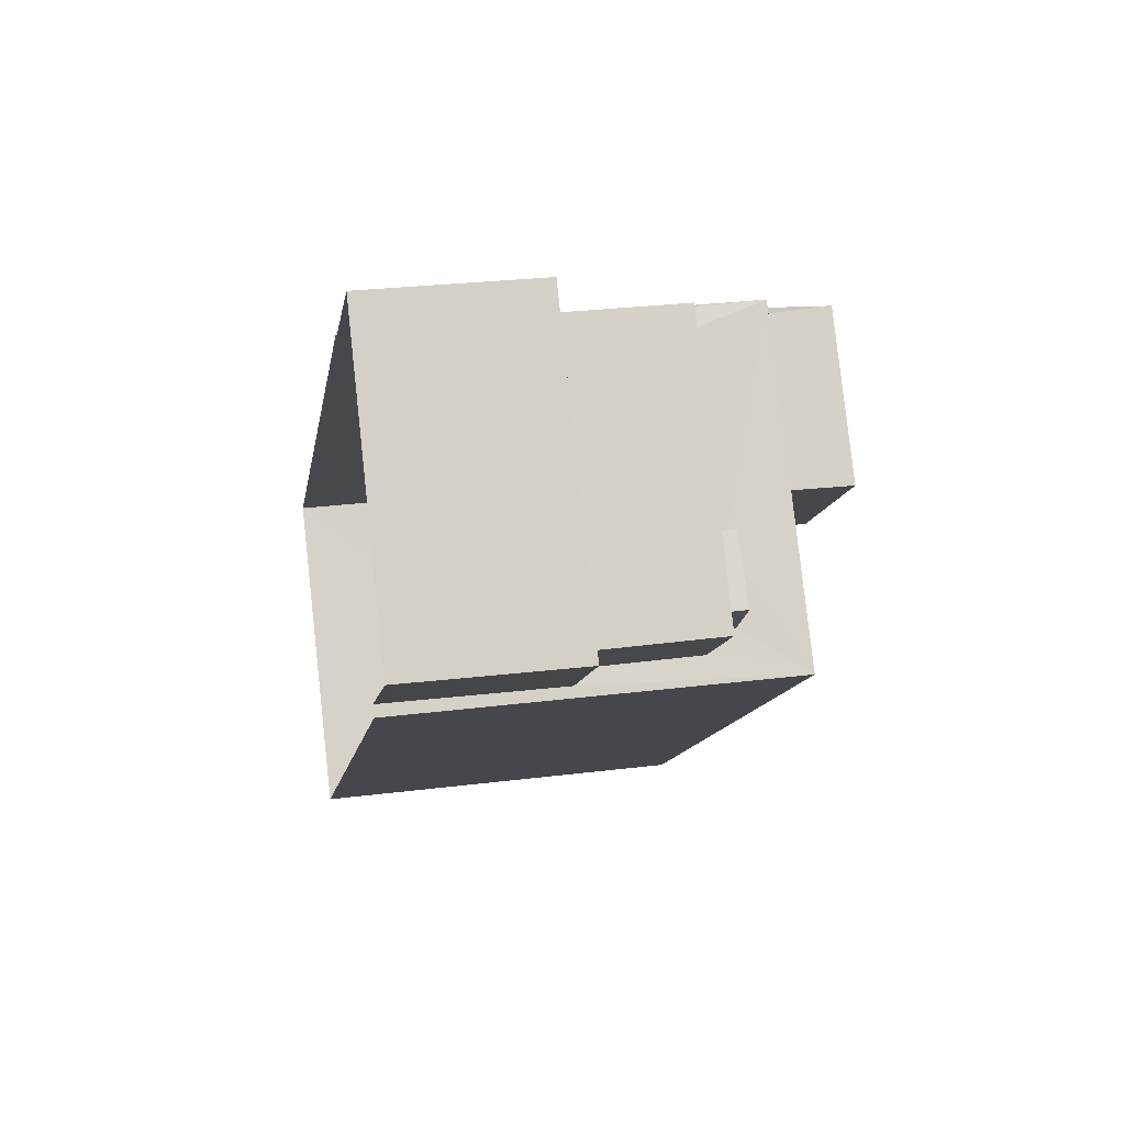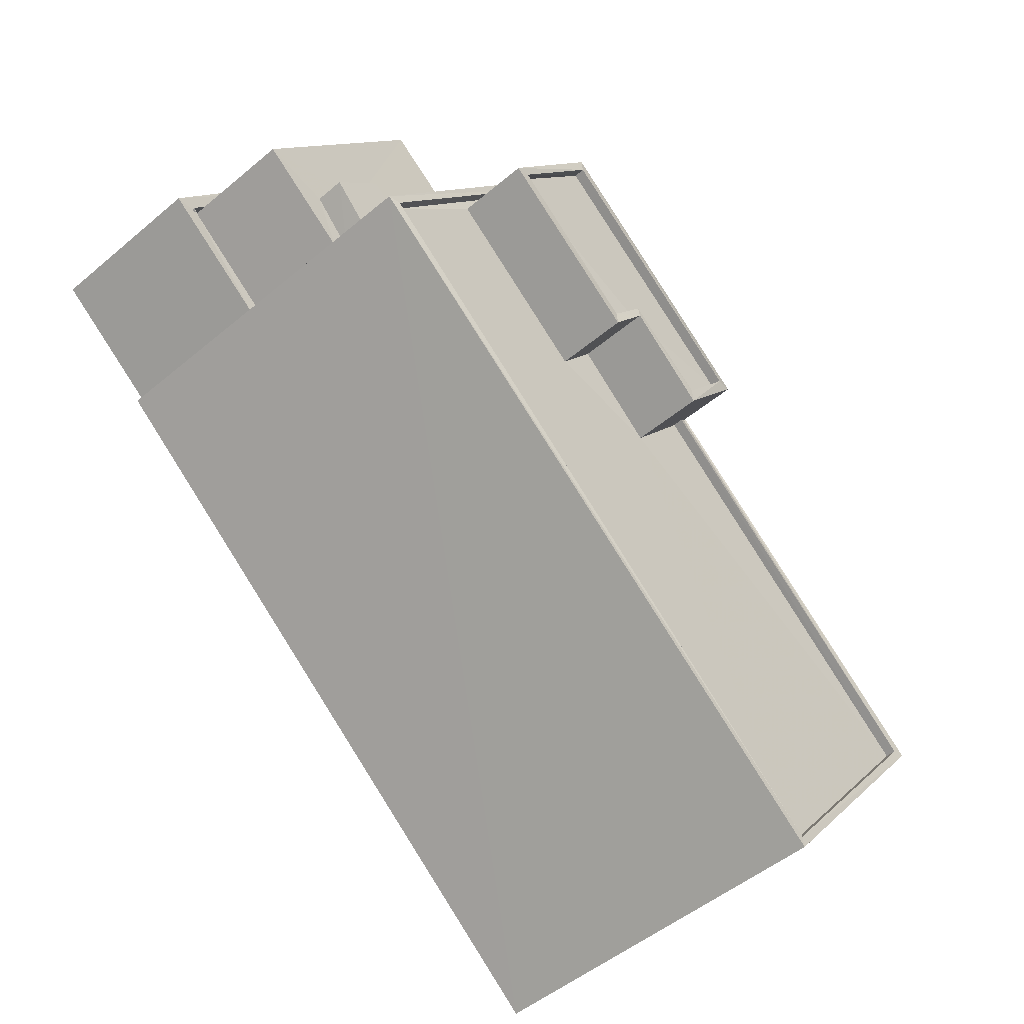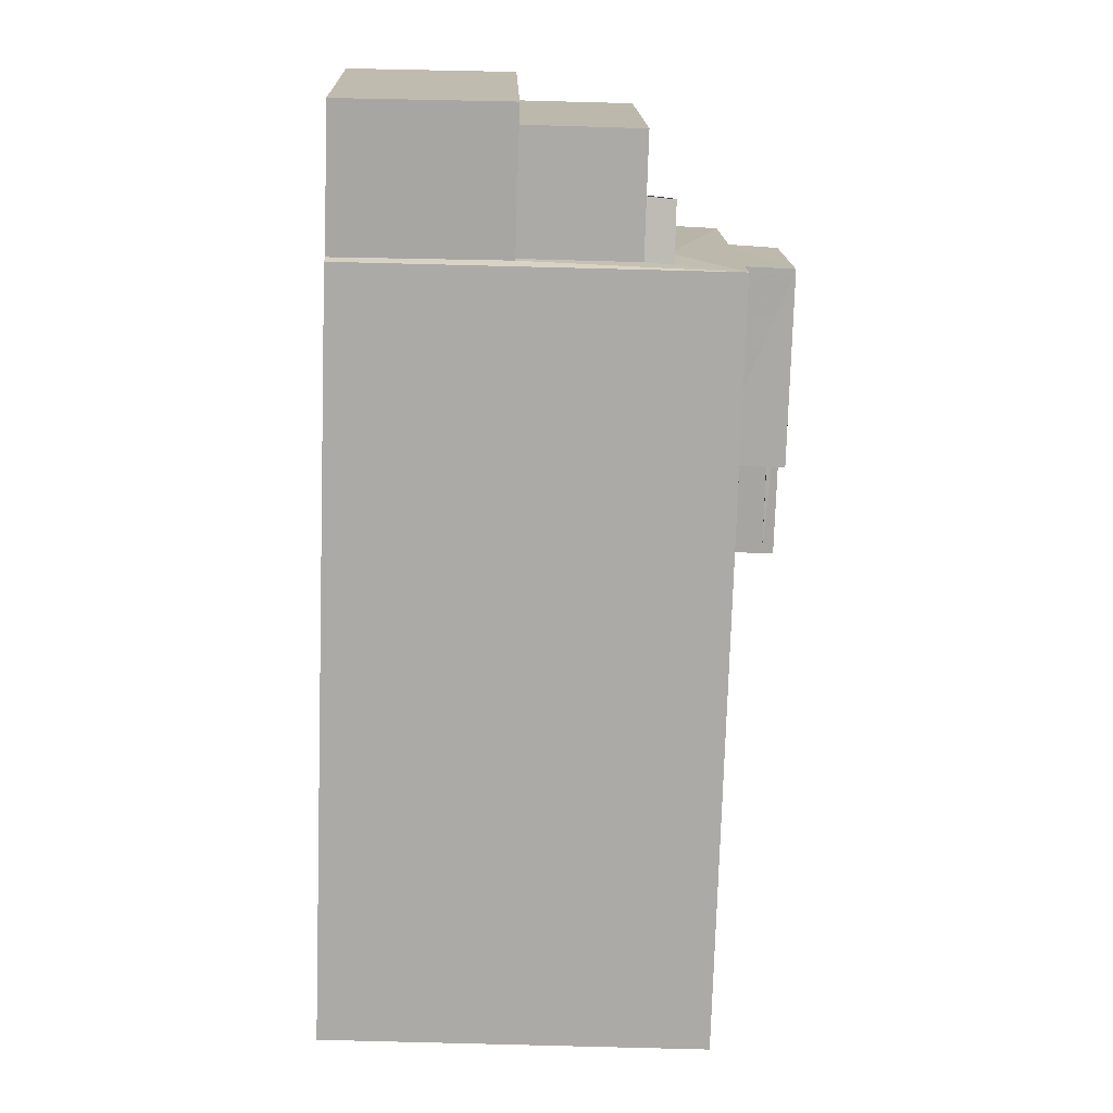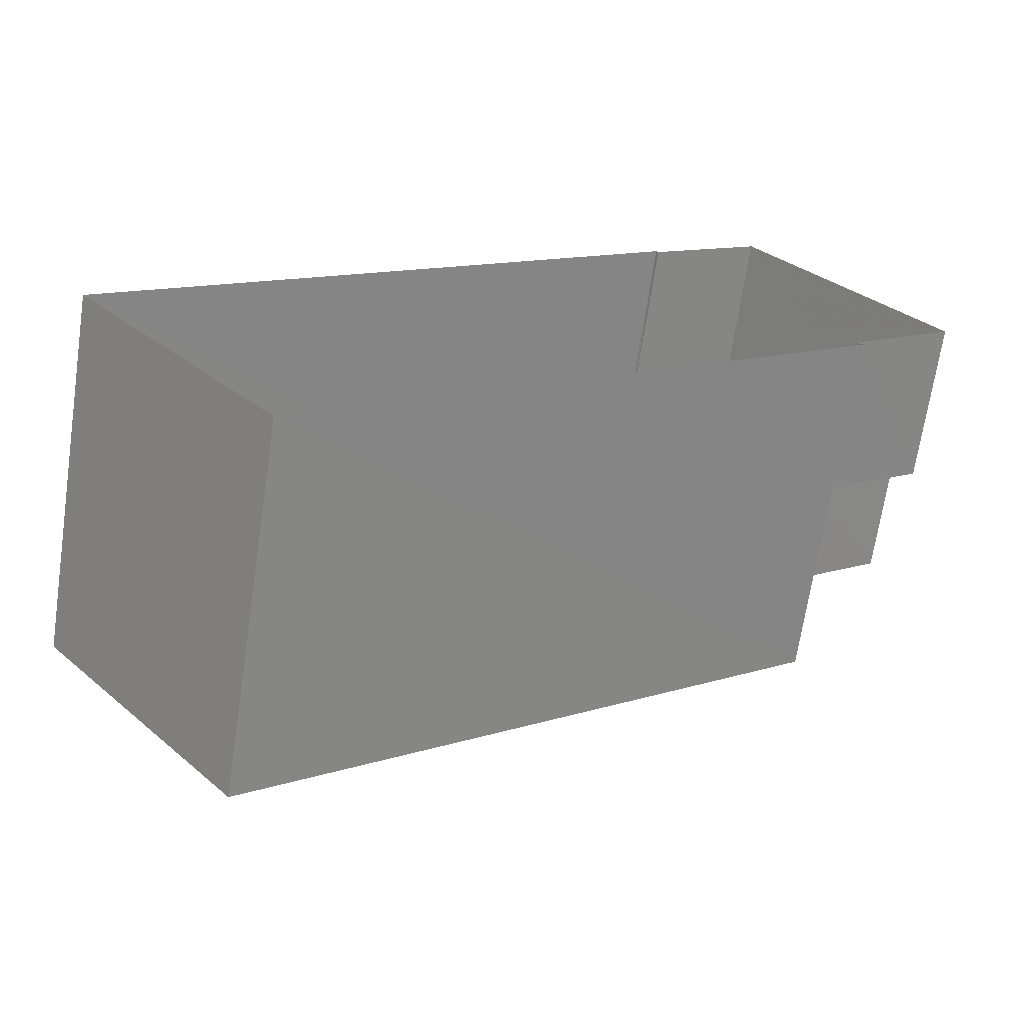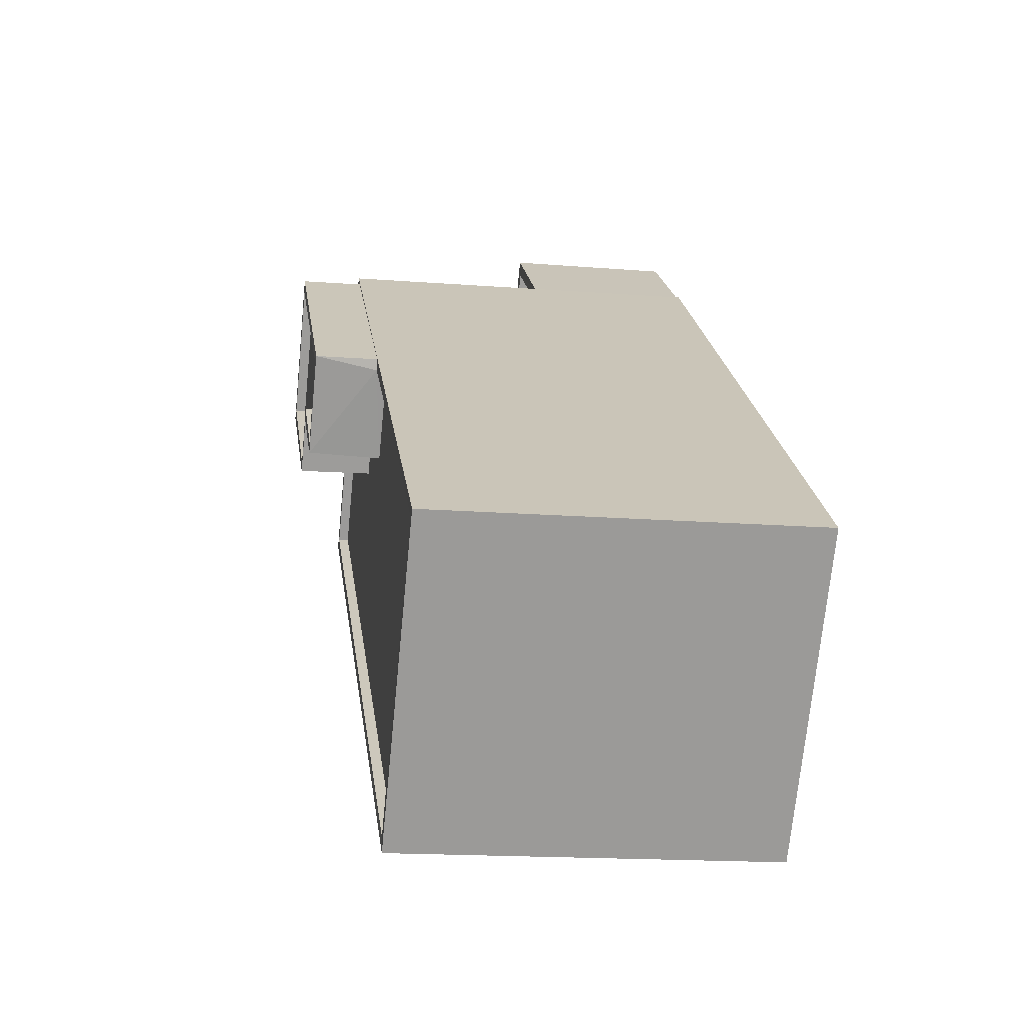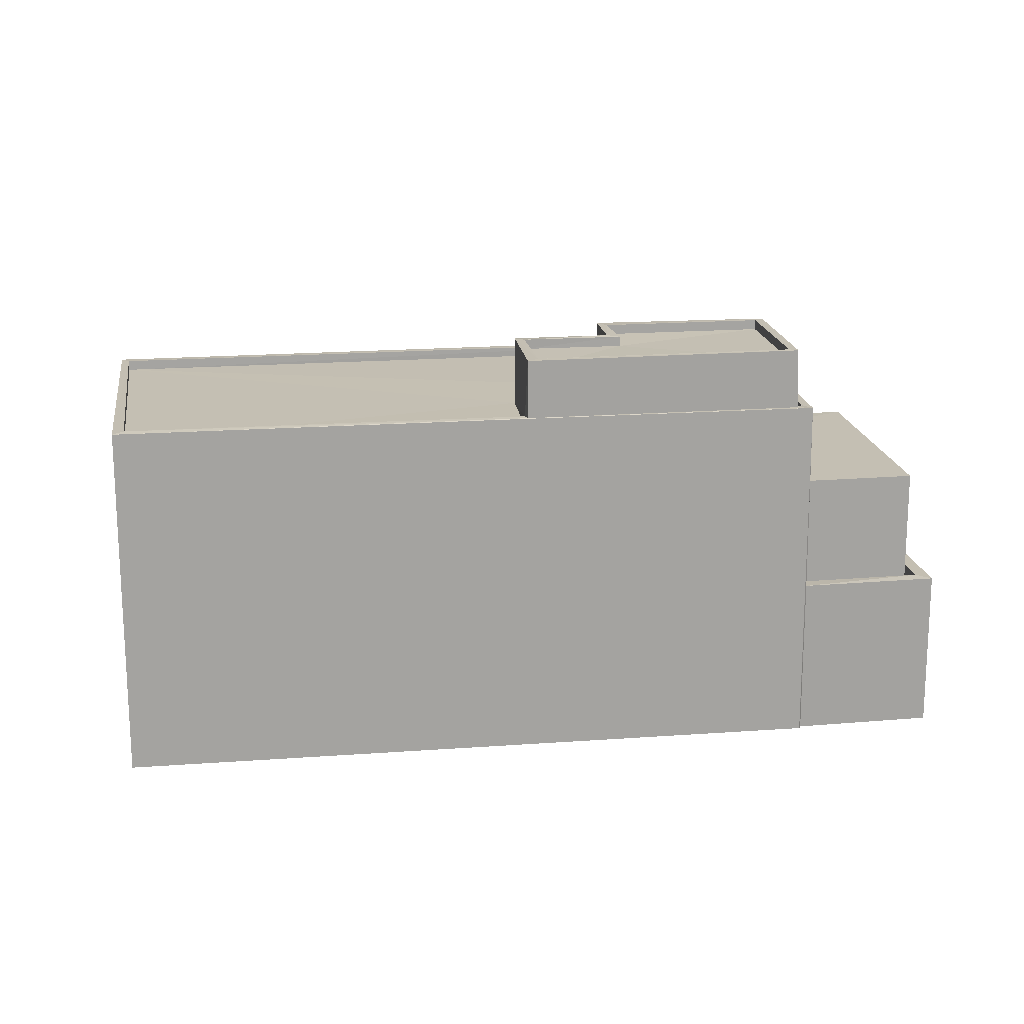
<metadata>
{"format":"obj","ext":"obj","renderer":"f3d","projection":"perspective","resolution":1024,"background":"white","views":[{"elev":28.6,"azim":-100.0,"up":"+Y"},{"elev":-48.9,"azim":-46.9,"up":"+Y"},{"elev":-37.0,"azim":-92.3,"up":"+Y"},{"elev":-68.0,"azim":171.6,"up":"+Y"},{"elev":-18.1,"azim":81.1,"up":"+Y"},{"elev":17.7,"azim":133.0,"up":"+Z"}]}
</metadata>
<code>
v 1.196e+05 7.86e+05 24.6
v 1.196e+05 7.86e+05 24.61
v 1.196e+05 7.86e+05 24.6
v 1.196e+05 7.86e+05 24.61
v 1.196e+05 7.86e+05 24.61
v 1.196e+05 7.86e+05 24.61
v 1.196e+05 7.86e+05 24.61
v 1.196e+05 7.86e+05 24.62
v 1.196e+05 7.86e+05 30.74
v 1.196e+05 7.86e+05 30.74
v 1.196e+05 7.86e+05 30.74
v 1.196e+05 7.86e+05 30.74
v 1.196e+05 7.86e+05 30.17
v 1.196e+05 7.86e+05 30.17
v 1.196e+05 7.86e+05 30.17
v 1.196e+05 7.86e+05 30.17
v 1.196e+05 7.86e+05 30.17
v 1.196e+05 7.86e+05 30.17
v 1.196e+05 7.86e+05 30.17
v 1.196e+05 7.86e+05 30.17
v 1.196e+05 7.86e+05 27.67
v 1.196e+05 7.86e+05 27.67
v 1.196e+05 7.86e+05 27.67
v 1.196e+05 7.86e+05 27.67
v 1.196e+05 7.86e+05 27.67
v 1.196e+05 7.86e+05 27.67
v 1.196e+05 7.86e+05 27.92
v 1.196e+05 7.86e+05 27.92
v 1.196e+05 7.86e+05 27.92
v 1.196e+05 7.86e+05 27.92
v 1.196e+05 7.86e+05 27.92
v 1.196e+05 7.86e+05 27.92
v 1.196e+05 7.86e+05 27.92
v 1.196e+05 7.86e+05 27.92
v 1.196e+05 7.86e+05 27.92
v 1.196e+05 7.86e+05 27.92
v 1.196e+05 7.86e+05 31.97
v 1.196e+05 7.86e+05 31.97
v 1.196e+05 7.86e+05 31.97
v 1.196e+05 7.86e+05 31.96
v 1.196e+05 7.86e+05 31.96
v 1.196e+05 7.86e+05 31.96
v 1.196e+05 7.86e+05 31.96
v 1.196e+05 7.86e+05 31.97
v 1.196e+05 7.86e+05 31.77
v 1.196e+05 7.86e+05 31.77
v 1.196e+05 7.86e+05 31.77
v 1.196e+05 7.86e+05 31.76
v 1.196e+05 7.86e+05 31.76
v 1.196e+05 7.86e+05 31.76
v 1.196e+05 7.86e+05 31.77
v 1.196e+05 7.86e+05 31.76
v 1.196e+05 7.86e+05 31.76
v 1.196e+05 7.86e+05 31.76
v 1.196e+05 7.86e+05 31.96
v 1.196e+05 7.86e+05 31.96
v 1.196e+05 7.86e+05 31.97
v 1.196e+05 7.86e+05 31.97
v 1.196e+05 7.86e+05 32.99
v 1.196e+05 7.86e+05 32.99
v 1.196e+05 7.86e+05 32.99
v 1.196e+05 7.86e+05 32.99
v 1.196e+05 7.86e+05 32.99
v 1.196e+05 7.86e+05 32.99
v 1.196e+05 7.86e+05 33.19
v 1.196e+05 7.86e+05 33.19
v 1.196e+05 7.86e+05 33.19
v 1.196e+05 7.86e+05 33.19
v 1.196e+05 7.86e+05 33.19
v 1.196e+05 7.86e+05 33.19
v 1.196e+05 7.86e+05 33.19
v 1.196e+05 7.86e+05 33.19
v 1.196e+05 7.86e+05 33.19
v 1.196e+05 7.86e+05 33.19
v 1.196e+05 7.86e+05 33.19
v 1.196e+05 7.86e+05 33.19
f 1 2 3
f 3 4 5
f 1 6 2
f 4 2 7
f 7 2 8
f 3 2 4
f 9 10 11
f 12 9 11
f 13 14 15
f 14 16 15
f 17 18 13
f 19 18 17
f 20 19 17
f 17 13 15
f 21 22 23
f 21 23 24
f 23 25 24
f 23 26 25
f 27 28 29
f 30 31 32
f 33 29 34
f 35 27 29
f 32 31 36
f 35 33 32
f 35 32 36
f 35 29 33
f 37 38 39
f 40 41 42
f 38 40 42
f 42 41 43
f 39 38 44
f 42 44 38
f 45 46 47
f 48 49 50
f 46 51 47
f 50 49 52
f 53 51 52
f 54 53 49
f 47 51 53
f 49 53 52
f 41 55 43
f 43 55 56
f 57 37 39
f 37 55 41
f 57 39 58
f 37 57 55
f 59 60 61
f 62 61 63
f 63 61 64
f 61 60 64
f 65 66 67
f 68 67 69
f 69 67 70
f 67 66 70
f 71 72 69
f 73 74 66
f 71 75 76
f 65 73 66
f 76 75 74
f 72 68 69
f 76 74 73
f 72 71 76
f 16 11 15
f 16 12 11
f 17 11 10
f 17 15 11
f 20 17 10
f 9 20 10
f 26 23 18
f 19 26 18
f 28 13 29
f 28 14 13
f 23 34 18
f 18 34 13
f 23 22 34
f 13 34 29
f 22 21 33
f 34 22 33
f 33 21 24
f 32 33 24
f 25 32 24
f 25 30 32
f 35 36 7
f 8 35 7
f 4 7 36
f 31 4 36
f 2 35 8
f 2 27 35
f 6 27 2
f 4 31 5
f 38 27 6
f 26 30 25
f 5 31 37
f 9 38 37
f 27 14 28
f 19 20 9
f 30 26 19
f 31 30 19
f 14 12 16
f 38 9 12
f 38 14 27
f 31 19 37
f 19 9 37
f 12 14 38
f 1 38 6
f 1 40 38
f 3 37 41
f 3 5 37
f 40 1 3
f 41 40 3
f 42 50 52
f 42 43 50
f 44 52 51
f 44 42 52
f 46 44 51
f 46 39 44
f 56 50 43
f 56 48 50
f 45 39 46
f 45 58 39
f 72 60 59
f 72 76 60
f 68 59 61
f 68 72 59
f 67 61 62
f 67 68 61
f 65 62 63
f 65 67 62
f 65 63 64
f 73 65 64
f 73 64 60
f 76 73 60
f 49 71 69
f 54 49 69
f 70 54 69
f 70 53 54
f 66 53 70
f 66 47 53
f 45 47 58
f 57 58 74
f 74 58 66
f 58 47 66
f 55 74 75
f 55 57 74
f 49 56 71
f 71 56 75
f 49 48 56
f 75 56 55

</code>
